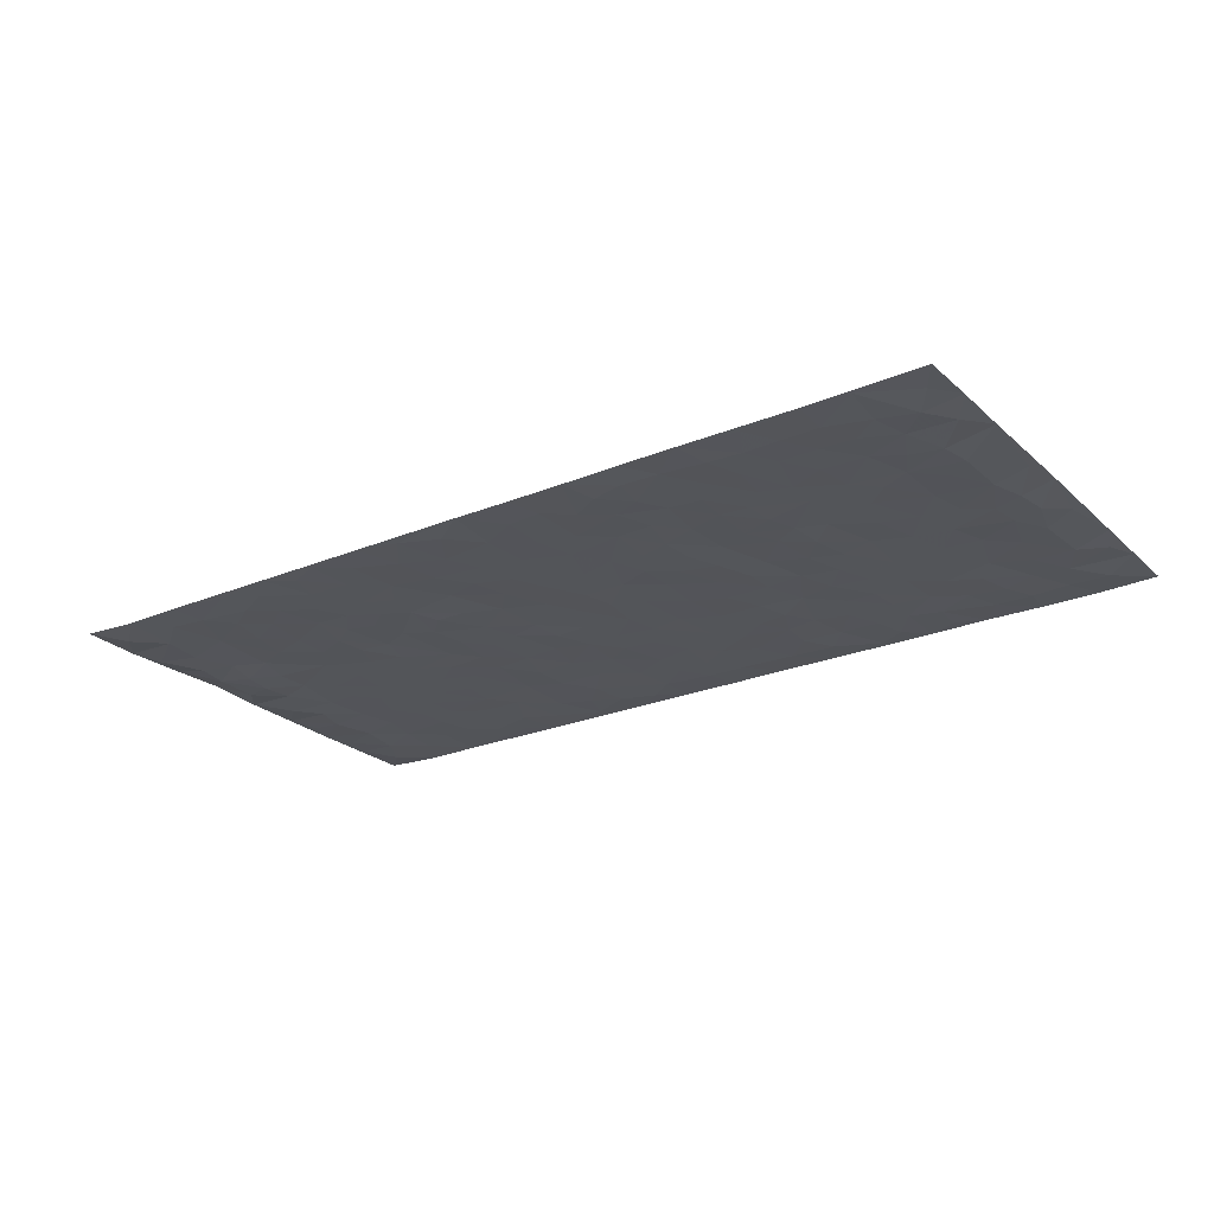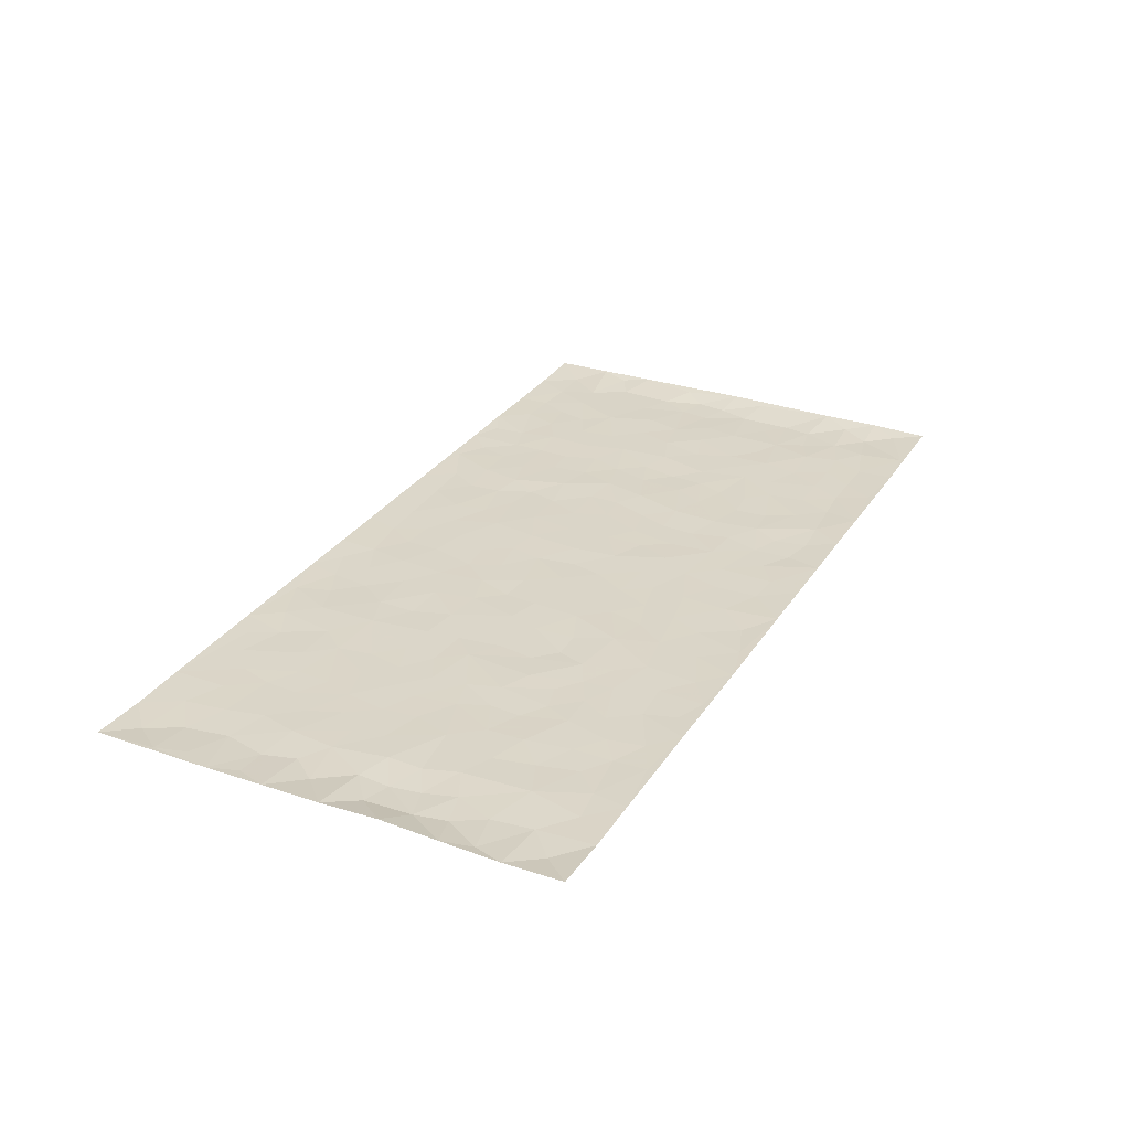
<metadata>
{"format":"obj","ext":"obj","renderer":"f3d","projection":"perspective","resolution":1024,"background":"white","views":[{"elev":-24.0,"azim":34.6,"up":"+Z"},{"elev":29.5,"azim":-63.1,"up":"+Z"}]}
</metadata>
<code>
v -0.9811 0.002229 0.006939
v -0.9817 0.9985 0.005699
v 0.9821 0.001823 0.00366
v 0.9818 0.9986 0.004233
v -0.7977 0.3927 -0.0002964
v -0.9813 0.5001 0.007
v -0.8592 0.3579 -0.004525
v 3.577e-05 0.001292 0.0016
v -0.981 0.2513 0.00762
v -0.9245 0.3382 -0.002867
v -0.7348 0.001463 0.001483
v -0.9818 0.1261 0.004717
v -0.7105 0.2926 0.0003514
v -0.8582 0.001929 0.0003685
v -0.8423 0.2887 -0.001471
v -0.4877 0.001542 0.001503
v -0.9605 0.1887 0.001498
v -0.2909 0.1666 0.0005214
v -0.7776 0.322 0.001503
v -0.8642 0.1204 -0.002337
v -0.9261 0.06395 -0.002825
v -0.7964 0.06441 -0.0006433
v -0.672 0.1268 -0.0008792
v -0.7238 0.07466 -0.0001321
v -0.8755 0.2074 -0.001752
v -0.9122 0.2704 -0.002768
v -0.7701 0.1772 0.001091
v -0.692 0.2095 -0.0008132
v -0.8656 0.4884 -0.001923
v -0.98 0.3755 0.01149
v -0.7345 0.9987 0.001214
v -0.5343 0.2222 8.502e-05
v 0.2583 0.1568 -0.0009168
v -0.9813 0.7491 0.004415
v -0.3648 0.3931 -0.001059
v -0.7835 0.7531 -0.0001656
v -0.8005 0.8319 -0.0001544
v -0.5799 0.4421 -0.0003808
v -0.5993 0.6055 -6.882e-05
v -0.4883 0.9986 0.001098
v -0.9587 0.6868 0.002621
v -0.6611 0.5623 -0.0004884
v -0.3885 0.7536 0.001151
v -0.507 0.2798 -0.0006979
v -0.4571 0.2249 -0.0009286
v -0.4928 0.1618 -0.0008882
v -0.4464 0.6363 0.0002365
v -0.3644 0.5597 -0.000172
v 0.1645 0.4736 0.00052
v -0.331 0.2208 -0.0002132
v -0.2094 0.6107 0.0001418
v -0.373 0.6291 0.0005192
v -0.2998 0.05704 6.55e-05
v -0.6267 0.7103 -0.000511
v -0.3922 0.1941 -0.0004365
v -0.8732 0.6177 -0.002442
v -0.03762 0.3482 -0.00041
v 0.05711 0.3396 0.0003353
v 0.296 0.451 -0.001124
v -0.09432 0.5515 0.000171
v -0.1641 0.5561 -0.001023
v 0.09163 0.63 0.0007608
v -0.6316 0.3461 -4.844e-06
v -0.749 0.574 -0.0001065
v -0.9535 0.8099 0.002877
v -0.5578 0.1289 -0.0003762
v -0.3653 0.01166 0.0008837
v -0.7963 0.4662 0.0009286
v -0.6156 0.172 -0.0002837
v -0.6128 0.01794 0.0008276
v -0.243 0.001075 0.001121
v -0.6141 0.08799 -0.001276
v -0.5446 0.05297 -0.0001737
v -0.4288 0.03702 -2.709e-05
v -0.4485 0.1036 -0.0007664
v -0.893 0.6857 -0.002092
v -0.9733 0.8738 0.004282
v -0.737 0.5091 4.31e-05
v 2.674e-05 0.9986 0.001364
v -0.8039 0.6753 0.0003252
v -0.56 0.3147 -0.001266
v -0.5106 0.4609 -0.0002167
v 0.006621 0.5712 -0.0006023
v -0.04915 0.4828 0.0002616
v 0.003202 0.4196 -0.0004979
v -0.1234 0.1278 -0.0003855
v -0.5682 0.6698 -0.0002768
v -0.9168 0.5622 -0.002896
v -0.7325 0.6913 -0.0005703
v -0.4464 0.2968 -0.0007202
v -0.6299 0.2673 0.0004709
v -0.4997 0.6882 -0.0004205
v -0.1716 0.4851 0.0003814
v -0.2603 0.436 -0.0003318
v -0.6467 0.6489 -0.0004309
v -0.01083 0.1167 -1.049e-05
v -0.4129 0.51 0.0005437
v -0.3408 0.2881 -4.256e-05
v -0.2387 0.5038 0.0001941
v -0.1789 0.3819 0.0009745
v -0.9813 0.6246 0.005694
v -0.7051 0.6228 -0.000547
v -0.8141 0.5795 7.323e-06
v -0.3597 0.1097 -0.0002713
v -0.5197 0.533 4.139e-05
v -0.6823 0.4062 0.00127
v -0.1288 0.3242 4.427e-05
v -0.148 0.2495 -0.0004896
v -0.5162 0.6113 -0.0001489
v 0.108 0.7288 0.0004148
v -0.003378 0.2147 0.0001717
v -0.07201 0.2732 -0.000565
v 0.004975 0.2883 -0.0004005
v -0.4269 0.3636 0.0009648
v -0.1949 0.1838 -0.0001542
v -0.6534 0.4878 -0.0004629
v -0.5547 0.3809 -0.0009578
v -0.4899 0.3914 0.0008323
v -0.3054 0.5241 -0.0001879
v -0.2565 0.3503 -0.0003805
v -0.3528 0.467 -0.0008183
v -0.2244 0.2711 0.001423
v -0.09011 0.4114 0.0004053
v -0.5934 0.5314 -0.0003628
v -0.09121 0.1982 -9.631e-05
v -0.2115 0.09273 -0.0002563
v -0.3961 0.258 -0.0009204
v -0.9292 0.4381 -0.001709
v -0.8687 0.421 -0.004813
v 0.09158 0.4227 0.0006158
v 0.2071 0.2373 0.0004712
v 0.08225 0.5167 0.0005215
v 0.01951 0.4879 -0.0008226
v 0.1652 0.3928 -0.0009325
v 0.793 0.4967 -0.000147
v 0.2188 0.4336 -0.000745
v 0.2649 0.3129 -0.0004444
v 0.1592 0.567 0.0004537
v 0.1218 0.9986 0.002077
v -0.291 0.6197 0.0003701
v 0.4222 0.8801 -0.0008631
v 0.4878 0.9985 0.001166
v -0.2131 0.7812 -0.0001308
v -0.05796 0.8642 -0.0007845
v -0.3194 0.3485 -0.001671
v -0.457 0.5657 -0.0003754
v -0.07348 0.05226 -0.0009565
v -0.1566 0.02154 0.0005953
v 0.1215 0.001626 0.001027
v 0.01345 0.8601 -0.0007032
v -0.01637 0.6996 -0.0004028
v 0.4203 0.1961 -0.0008965
v 0.3397 0.2893 0.0008075
v 0.5912 0.5262 0.0009571
v 0.524 0.5468 -0.0006428
v 0.4541 0.1345 -0.000249
v 0.5218 0.2271 -0.000288
v 0.4128 0.3612 4.99e-05
v 0.02274 0.6405 -0.000125
v -0.05867 0.6273 -0.0004014
v -0.1457 0.7298 0.0002632
v -0.08589 0.6931 -0.0006805
v -0.05982 0.7911 -8.953e-05
v -0.1355 0.6329 -0.0001171
v 0.02084 0.7745 0.0001468
v 0.2427 0.9986 0.001529
v -0.0187 0.9269 -0.000595
v -0.2677 0.8465 -0.001413
v -0.1981 0.8804 -0.0007331
v -0.3139 0.7808 0.0001697
v -0.2433 0.9989 0.00145
v -0.2266 0.6961 0.0005744
v -0.3158 0.7002 -0.0006315
v -0.1391 0.8297 0.0003665
v -0.1216 0.9984 0.00176
v 0.2163 0.7457 -0.0007034
v 0.1725 0.6668 0.0007189
v 0.3248 0.5949 -0.0002538
v 0.2594 0.5228 -0.0003114
v 0.2643 0.6655 -0.0005615
v 0.4223 0.7441 2.514e-05
v 0.3536 0.6829 0.001142
v 0.284 0.7331 -0.001212
v 0.06823 0.9291 -3.145e-05
v 0.07828 0.8229 4.874e-05
v 0.1443 0.8577 0.00041
v 0.2483 0.8733 -0.0009213
v 0.3194 0.7934 0.0007823
v 0.2306 0.5952 -6.978e-05
v -0.8835 0.8676 -0.002871
v -0.6825 0.8166 -0.001022
v -0.8707 0.7748 -0.001733
v -0.8584 0.9987 0.0001378
v -0.9237 0.9399 -0.002037
v -0.8115 0.9217 -0.0006607
v -0.7337 0.8858 8.915e-05
v -0.6052 0.9294 -0.0001362
v -0.6621 0.8859 -0.0004433
v -0.6877 0.7458 -0.0008239
v -0.5599 0.8143 0.0002726
v -0.6218 0.7811 -0.0002322
v -0.5104 0.901 -0.001313
v -0.3902 0.8781 0.0007123
v -0.5447 0.9603 1.058e-05
v -0.4637 0.8159 -0.0002999
v -0.4415 0.9363 0.0005161
v -0.3441 0.9731 0.0005055
v -0.5109 0.7605 -0.0003016
v -0.3192 0.9015 -0.0009413
v -0.2574 0.9309 -0.001095
v 0.1552 0.7847 -0.0002948
v 0.2525 0.8042 -0.0005972
v 0.1865 0.9333 -0.0003005
v 0.3908 0.8121 2.501e-05
v 0.3348 0.8807 0.0006707
v 0.3793 0.9827 0.0007328
v 0.2864 0.9378 -0.0008824
v 0.4396 0.9482 -0.0008922
v 0.3789 0.4931 0.001293
v 0.3241 0.5288 -0.0006072
v 0.4826 0.6039 -0.0009284
v 0.4305 0.6643 -0.0006159
v 0.4043 0.5878 0.000581
v 0.3513 0.1896 0.0006264
v 0.4804 0.3344 -0.0009748
v 0.4581 0.5223 -0.0005116
v 0.3453 0.3876 0.001493
v -0.1232 0.9145 -0.0004741
v -0.1824 0.9579 -0.0004535
v 0.3186 0.1324 -0.001311
v 0.6116 0.01411 0.0005775
v 0.2 0.3331 -0.0006945
v 0.2699 0.3844 -0.0008682
v 0.5833 0.2474 0.0002024
v 0.7349 0.9987 0.0006321
v 0.9814 0.2509 0.006231
v 0.4904 0.8122 -0.0009552
v 0.7189 0.4872 0.0006959
v 0.4869 0.7467 -0.0007159
v 0.9808 0.5 0.00904
v 0.6694 0.294 0.0008185
v 0.5084 0.4679 -0.001552
v 0.7789 0.3109 -0.0004093
v 0.5607 0.4156 -0.0002064
v 0.4881 0.001123 0.001681
v 0.0893 0.2517 6.205e-05
v 0.5039 0.07633 -0.001075
v 0.1336 0.3188 0.0005798
v 0.4151 0.2663 -0.0003415
v 0.8757 0.2652 -0.002481
v 0.6415 0.4617 -0.0006189
v 0.5773 0.08177 -0.0009087
v 0.4477 0.4257 0.0003292
v 0.6073 0.3716 5.181e-05
v 0.285 0.232 4.298e-05
v 0.4773 0.2713 -0.0003698
v 0.2624 0.07787 -0.001811
v 0.3651 0.001324 0.001872
v 0.2426 0.001594 0.001022
v 0.1995 0.1141 -0.0005288
v 0.06735 0.1691 -0.0002399
v 0.1438 0.1892 0.0003005
v 0.6122 0.1472 -0.0001666
v 0.778 0.4229 0.0004477
v 0.749 0.221 0.0006448
v 0.651 0.08061 -0.0005639
v 0.6697 0.3846 -0.0001675
v 0.7187 0.3393 -0.0005594
v 0.8881 0.3263 -0.003562
v 0.7465 0.5672 -7.547e-05
v 0.6925 0.1454 -0.0001433
v 0.7645 0.1499 -0.0002909
v 0.842 0.3676 -0.002115
v 0.9446 0.3497 0.002851
v 0.8883 0.4388 -0.002765
v 0.5817 0.3127 -6.814e-05
v 0.8222 0.106 -0.0007402
v 0.3303 0.06253 -0.001085
v 0.4092 0.06806 0.0009464
v 0.07026 0.07713 -0.0004678
v 0.1415 0.07175 0.0001546
v 0.9814 0.7493 0.006467
v 0.7328 0.07907 -0.0007724
v 0.6554 0.2155 -8.429e-05
v 0.9634 0.4248 0.005423
v 0.9094 0.509 -0.002419
v 0.8099 0.2504 -0.001829
v 0.5319 0.1479 -0.000882
v 0.7351 0.001467 0.0003875
v 0.5019 0.394 -0.0002205
v 0.9427 0.06398 0.0007473
v 0.9813 0.1262 0.006714
v 0.8421 0.1804 -0.001573
v 0.9011 0.1247 -0.004067
v 0.8313 0.009193 0.001389
v 0.9403 0.1886 -0.00056
v 0.6666 0.5555 0.0008106
v 0.693 0.6327 0.0001873
v 0.5852 0.636 0.0006381
v 0.8284 0.6912 -0.001112
v 0.6319 0.7717 -0.000348
v 0.9597 0.6247 0.004521
v 0.7692 0.6417 0.0006258
v 0.8575 0.5949 -0.002851
v 0.7352 0.7438 0.0005443
v 0.8484 0.5303 -0.002345
v 0.9191 0.5738 -0.002726
v 0.8949 0.6591 -0.002716
v 0.6408 0.6925 0.0001088
v 0.5652 0.7241 0.0001805
v 0.5089 0.6747 -0.0006489
v 0.8565 0.852 -0.001914
v 0.7134 0.8713 -0.001408
v 0.8143 0.7766 -0.0009963
v 0.9005 0.7778 -0.002346
v 0.7826 0.8442 -8.149e-05
v 0.9787 0.874 0.004913
v 0.6954 0.8025 -0.0008664
v 0.9573 0.8111 0.001312
v 0.7433 0.9317 -0.001296
v 0.8587 0.9987 0.0009509
v 0.6113 0.9986 0.002296
v 0.8234 0.926 -0.0008156
v 0.9106 0.928 -0.001901
v 0.662 0.9347 0.0002224
v 0.5563 0.9017 -0.0008715
v 0.4907 0.8816 -0.0009487
v 0.5495 0.9699 0.0001796
v 0.5696 0.8222 0.0005492
v 0.6367 0.861 -5.867e-05
f 29 6 128
f 12 21 20
f 26 10 9
f 55 45 46
f 27 19 15
f 26 9 17
f 101 6 88
f 12 1 21
f 7 15 19
f 125 86 96
f 84 123 85
f 129 29 128
f 25 27 15
f 12 20 17
f 73 75 66
f 22 14 11
f 26 17 25
f 9 12 17
f 25 15 26
f 5 129 7
f 52 146 48
f 55 18 50
f 7 19 5
f 20 27 25
f 124 82 105
f 41 76 34
f 20 14 22
f 14 20 21
f 14 21 1
f 24 22 11
f 24 27 22
f 72 66 69
f 69 32 91
f 70 24 11
f 24 23 27
f 17 20 25
f 27 20 22
f 10 15 7
f 10 26 15
f 23 28 27
f 27 13 19
f 28 23 69
f 13 27 28
f 119 121 94
f 10 7 129
f 6 30 128
f 9 10 30
f 36 192 80
f 80 102 89
f 118 81 44
f 64 103 78
f 115 126 86
f 45 32 46
f 91 63 13
f 129 68 29
f 95 87 54
f 95 54 199
f 202 40 204
f 82 97 105
f 29 88 6
f 18 55 104
f 148 126 71
f 38 82 124
f 50 18 122
f 117 82 38
f 5 19 106
f 82 117 118
f 80 64 102
f 127 45 55
f 194 77 190
f 98 35 114
f 39 124 105
f 127 50 98
f 106 19 13
f 66 75 46
f 39 95 42
f 63 117 38
f 95 89 102
f 101 56 76
f 51 140 99
f 18 53 126
f 62 83 132
f 45 127 90
f 112 113 57
f 103 29 68
f 130 85 58
f 109 39 105
f 35 94 121
f 113 246 58
f 151 165 163
f 120 100 94
f 114 127 98
f 192 190 65
f 95 39 87
f 36 191 37
f 67 104 74
f 56 101 88
f 13 63 106
f 192 34 76
f 268 241 243
f 108 115 125
f 93 84 60
f 133 84 85
f 156 288 157
f 101 76 41
f 80 103 64
f 105 97 146
f 99 61 51
f 92 109 47
f 125 96 111
f 158 227 153
f 75 104 55
f 69 66 32
f 81 91 32
f 106 78 68
f 42 64 78
f 77 34 65
f 24 70 72
f 75 73 16
f 16 71 67
f 2 34 77
f 13 28 91
f 103 56 88
f 56 80 76
f 72 69 23
f 11 16 70
f 16 73 70
f 16 67 74
f 115 18 126
f 24 72 23
f 73 72 70
f 16 74 75
f 72 73 66
f 32 45 44
f 84 83 60
f 66 46 32
f 78 106 116
f 117 63 81
f 67 53 104
f 103 68 78
f 69 91 28
f 36 80 89
f 106 38 116
f 106 68 5
f 81 118 117
f 62 132 138
f 32 44 81
f 53 67 71
f 57 58 85
f 123 100 107
f 93 60 61
f 33 230 224
f 8 96 147
f 132 133 130
f 140 48 119
f 93 100 123
f 122 98 50
f 164 60 160
f 53 71 126
f 125 112 108
f 193 194 195
f 75 55 46
f 63 91 81
f 56 103 80
f 196 198 31
f 18 104 53
f 121 48 97
f 38 106 63
f 118 97 82
f 97 35 121
f 51 172 140
f 130 134 49
f 87 39 109
f 288 252 263
f 97 114 35
f 47 43 92
f 57 113 58
f 248 130 58
f 34 101 41
f 114 90 127
f 116 124 42
f 145 94 35
f 118 114 97
f 167 79 175
f 98 145 35
f 85 123 57
f 43 47 52
f 199 36 89
f 42 78 116
f 159 83 62
f 88 29 103
f 74 104 75
f 118 44 90
f 173 140 172
f 42 95 102
f 190 192 37
f 65 190 77
f 89 95 199
f 125 111 112
f 92 87 109
f 18 115 122
f 177 180 176
f 112 57 107
f 109 105 146
f 93 94 100
f 285 286 275
f 96 86 147
f 137 232 131
f 57 123 107
f 87 92 208
f 49 134 136
f 132 130 49
f 161 164 162
f 50 127 55
f 122 108 107
f 122 107 100
f 48 140 52
f 118 90 114
f 99 119 94
f 123 84 93
f 36 37 192
f 48 121 119
f 120 122 100
f 39 42 124
f 38 124 116
f 248 58 246
f 44 45 90
f 98 122 120
f 146 52 47
f 94 93 99
f 168 209 170
f 212 183 188
f 202 197 200
f 42 102 64
f 107 108 112
f 99 93 61
f 8 280 96
f 112 111 113
f 125 115 86
f 115 108 122
f 128 30 10
f 5 68 129
f 10 129 128
f 132 49 138
f 83 84 133
f 130 133 85
f 83 133 132
f 248 134 130
f 156 152 224
f 151 110 165
f 212 186 211
f 153 224 249
f 254 251 244
f 246 261 262
f 225 158 249
f 49 136 179
f 185 184 150
f 214 188 181
f 181 188 182
f 161 163 174
f 143 170 172
f 110 211 185
f 184 79 167
f 174 228 169
f 62 110 159
f 163 150 144
f 210 169 229
f 170 143 168
f 176 211 110
f 98 120 145
f 94 145 120
f 48 146 97
f 109 146 47
f 148 86 126
f 147 86 148
f 71 8 148
f 8 147 148
f 244 276 254
f 232 136 134
f 174 143 161
f 60 83 160
f 163 162 151
f 159 160 83
f 261 281 262
f 259 281 149
f 219 220 59
f 246 113 111
f 33 255 131
f 157 256 152
f 137 255 153
f 230 278 279
f 262 260 33
f 154 155 242
f 131 255 137
f 248 131 232
f 281 280 149
f 259 258 278
f 220 179 59
f 159 151 160
f 162 160 151
f 164 61 60
f 228 174 144
f 144 174 163
f 159 110 151
f 161 172 164
f 186 184 185
f 161 162 163
f 61 164 51
f 160 162 164
f 187 217 213
f 150 163 165
f 205 202 200
f 79 184 139
f 170 43 173
f 174 169 143
f 161 143 172
f 167 144 150
f 176 180 183
f 172 170 173
f 223 226 221
f 185 150 165
f 99 140 119
f 207 206 203
f 172 51 164
f 43 52 173
f 173 52 140
f 167 175 228
f 228 229 169
f 210 168 169
f 177 110 62
f 189 138 179
f 62 138 177
f 136 232 233
f 181 182 222
f 150 184 167
f 178 180 189
f 49 179 138
f 177 138 189
f 180 178 182
f 178 179 220
f 307 308 304
f 222 223 221
f 215 187 188
f 176 183 212
f 187 213 186
f 214 215 188
f 185 211 186
f 237 181 239
f 182 188 183
f 110 185 165
f 216 215 141
f 211 176 212
f 182 183 180
f 176 110 177
f 213 184 186
f 178 189 179
f 177 189 180
f 195 190 37
f 197 198 200
f 195 194 190
f 34 192 65
f 80 192 76
f 37 196 195
f 194 2 77
f 193 2 194
f 196 37 191
f 31 193 195
f 198 196 191
f 31 195 196
f 199 201 191
f 197 204 31
f 198 191 201
f 31 198 197
f 201 199 54
f 36 199 191
f 54 208 201
f 208 43 205
f 208 54 87
f 198 201 200
f 206 205 203
f 43 170 203
f 210 207 209
f 40 202 206
f 31 204 40
f 197 202 204
f 208 205 200
f 43 203 205
f 205 206 202
f 203 209 207
f 171 40 207
f 40 206 207
f 208 200 201
f 43 208 92
f 170 209 203
f 168 143 169
f 207 210 171
f 168 210 209
f 188 187 212
f 212 187 186
f 166 139 213
f 184 213 139
f 237 214 181
f 215 214 141
f 216 141 218
f 213 217 166
f 142 166 216
f 217 216 166
f 187 215 217
f 216 217 215
f 237 141 214
f 142 216 218
f 223 222 182
f 179 136 59
f 223 220 219
f 267 238 251
f 237 327 141
f 223 182 178
f 158 290 253
f 220 223 178
f 59 233 227
f 233 59 136
f 248 246 131
f 153 249 158
f 251 254 267
f 223 219 226
f 111 261 246
f 297 251 238
f 276 256 157
f 167 228 144
f 229 228 175
f 175 171 229
f 229 171 210
f 260 257 33
f 265 271 272
f 266 289 283
f 269 243 250
f 249 224 152
f 266 283 271
f 227 233 137
f 253 227 158
f 325 313 320
f 135 264 275
f 310 329 239
f 270 298 297
f 249 256 225
f 275 273 269
f 311 222 221
f 155 154 299
f 234 276 157
f 310 311 299
f 222 239 181
f 221 226 155
f 266 263 252
f 242 290 244
f 264 273 275
f 273 264 243
f 242 244 154
f 276 290 225
f 288 234 157
f 240 282 302
f 275 286 306
f 225 290 158
f 234 263 284
f 241 254 276
f 233 232 137
f 137 153 227
f 264 135 238
f 244 251 154
f 260 259 257
f 227 253 219
f 33 224 255
f 154 297 299
f 240 302 307
f 297 154 251
f 264 268 243
f 253 226 219
f 271 284 263
f 277 294 293
f 290 242 253
f 241 234 284
f 59 227 219
f 242 155 226
f 252 245 231
f 157 152 156
f 257 230 33
f 152 256 249
f 278 230 257
f 262 33 131
f 224 153 255
f 259 278 257
f 134 248 232
f 230 279 224
f 96 261 111
f 261 96 280
f 280 281 261
f 246 262 131
f 252 247 245
f 268 267 241
f 283 277 272
f 288 247 252
f 275 274 285
f 295 291 294
f 267 268 264
f 263 234 288
f 309 310 299
f 290 276 244
f 283 272 271
f 267 254 241
f 265 243 241
f 236 240 285
f 297 238 270
f 303 305 298
f 241 276 234
f 221 155 299
f 272 277 293
f 250 243 287
f 286 285 240
f 284 271 265
f 271 263 266
f 295 3 291
f 225 256 276
f 241 284 265
f 289 266 231
f 3 292 291
f 321 235 323
f 293 294 296
f 279 278 258
f 245 279 258
f 279 156 224
f 260 281 259
f 280 8 149
f 262 281 260
f 231 266 252
f 267 264 238
f 306 304 270
f 283 289 295
f 243 269 273
f 236 269 250
f 294 292 296
f 274 236 285
f 269 274 275
f 250 287 293
f 245 289 231
f 236 274 269
f 156 279 247
f 242 226 253
f 247 279 245
f 243 265 287
f 288 156 247
f 265 272 293
f 296 292 236
f 293 287 265
f 295 294 277
f 277 283 295
f 236 250 296
f 289 3 295
f 292 294 291
f 293 296 250
f 300 304 308
f 325 320 235
f 329 330 326
f 270 304 303
f 270 303 298
f 309 305 301
f 135 306 270
f 299 297 298
f 298 309 299
f 238 135 270
f 300 314 305
f 303 300 305
f 304 306 307
f 300 303 304
f 282 319 315
f 322 325 235
f 275 306 135
f 307 306 286
f 240 307 286
f 308 307 302
f 302 282 308
f 308 282 315
f 305 309 298
f 310 309 301
f 310 301 329
f 310 239 311
f 222 311 239
f 299 311 221
f 319 312 315
f 312 323 316
f 301 305 318
f 305 314 316
f 300 308 315
f 316 314 312
f 312 314 315
f 315 314 300
f 323 312 324
f 316 313 318
f 282 4 317
f 330 313 325
f 4 321 324
f 235 320 323
f 282 317 319
f 312 319 317
f 326 325 322
f 316 320 313
f 316 318 305
f 142 218 327
f 327 218 141
f 316 323 320
f 324 312 317
f 4 324 317
f 321 323 324
f 318 313 330
f 328 326 322
f 326 327 329
f 329 327 237
f 326 328 327
f 322 142 328
f 327 328 142
f 329 237 239
f 301 318 330
f 326 330 325
f 330 329 301

</code>
